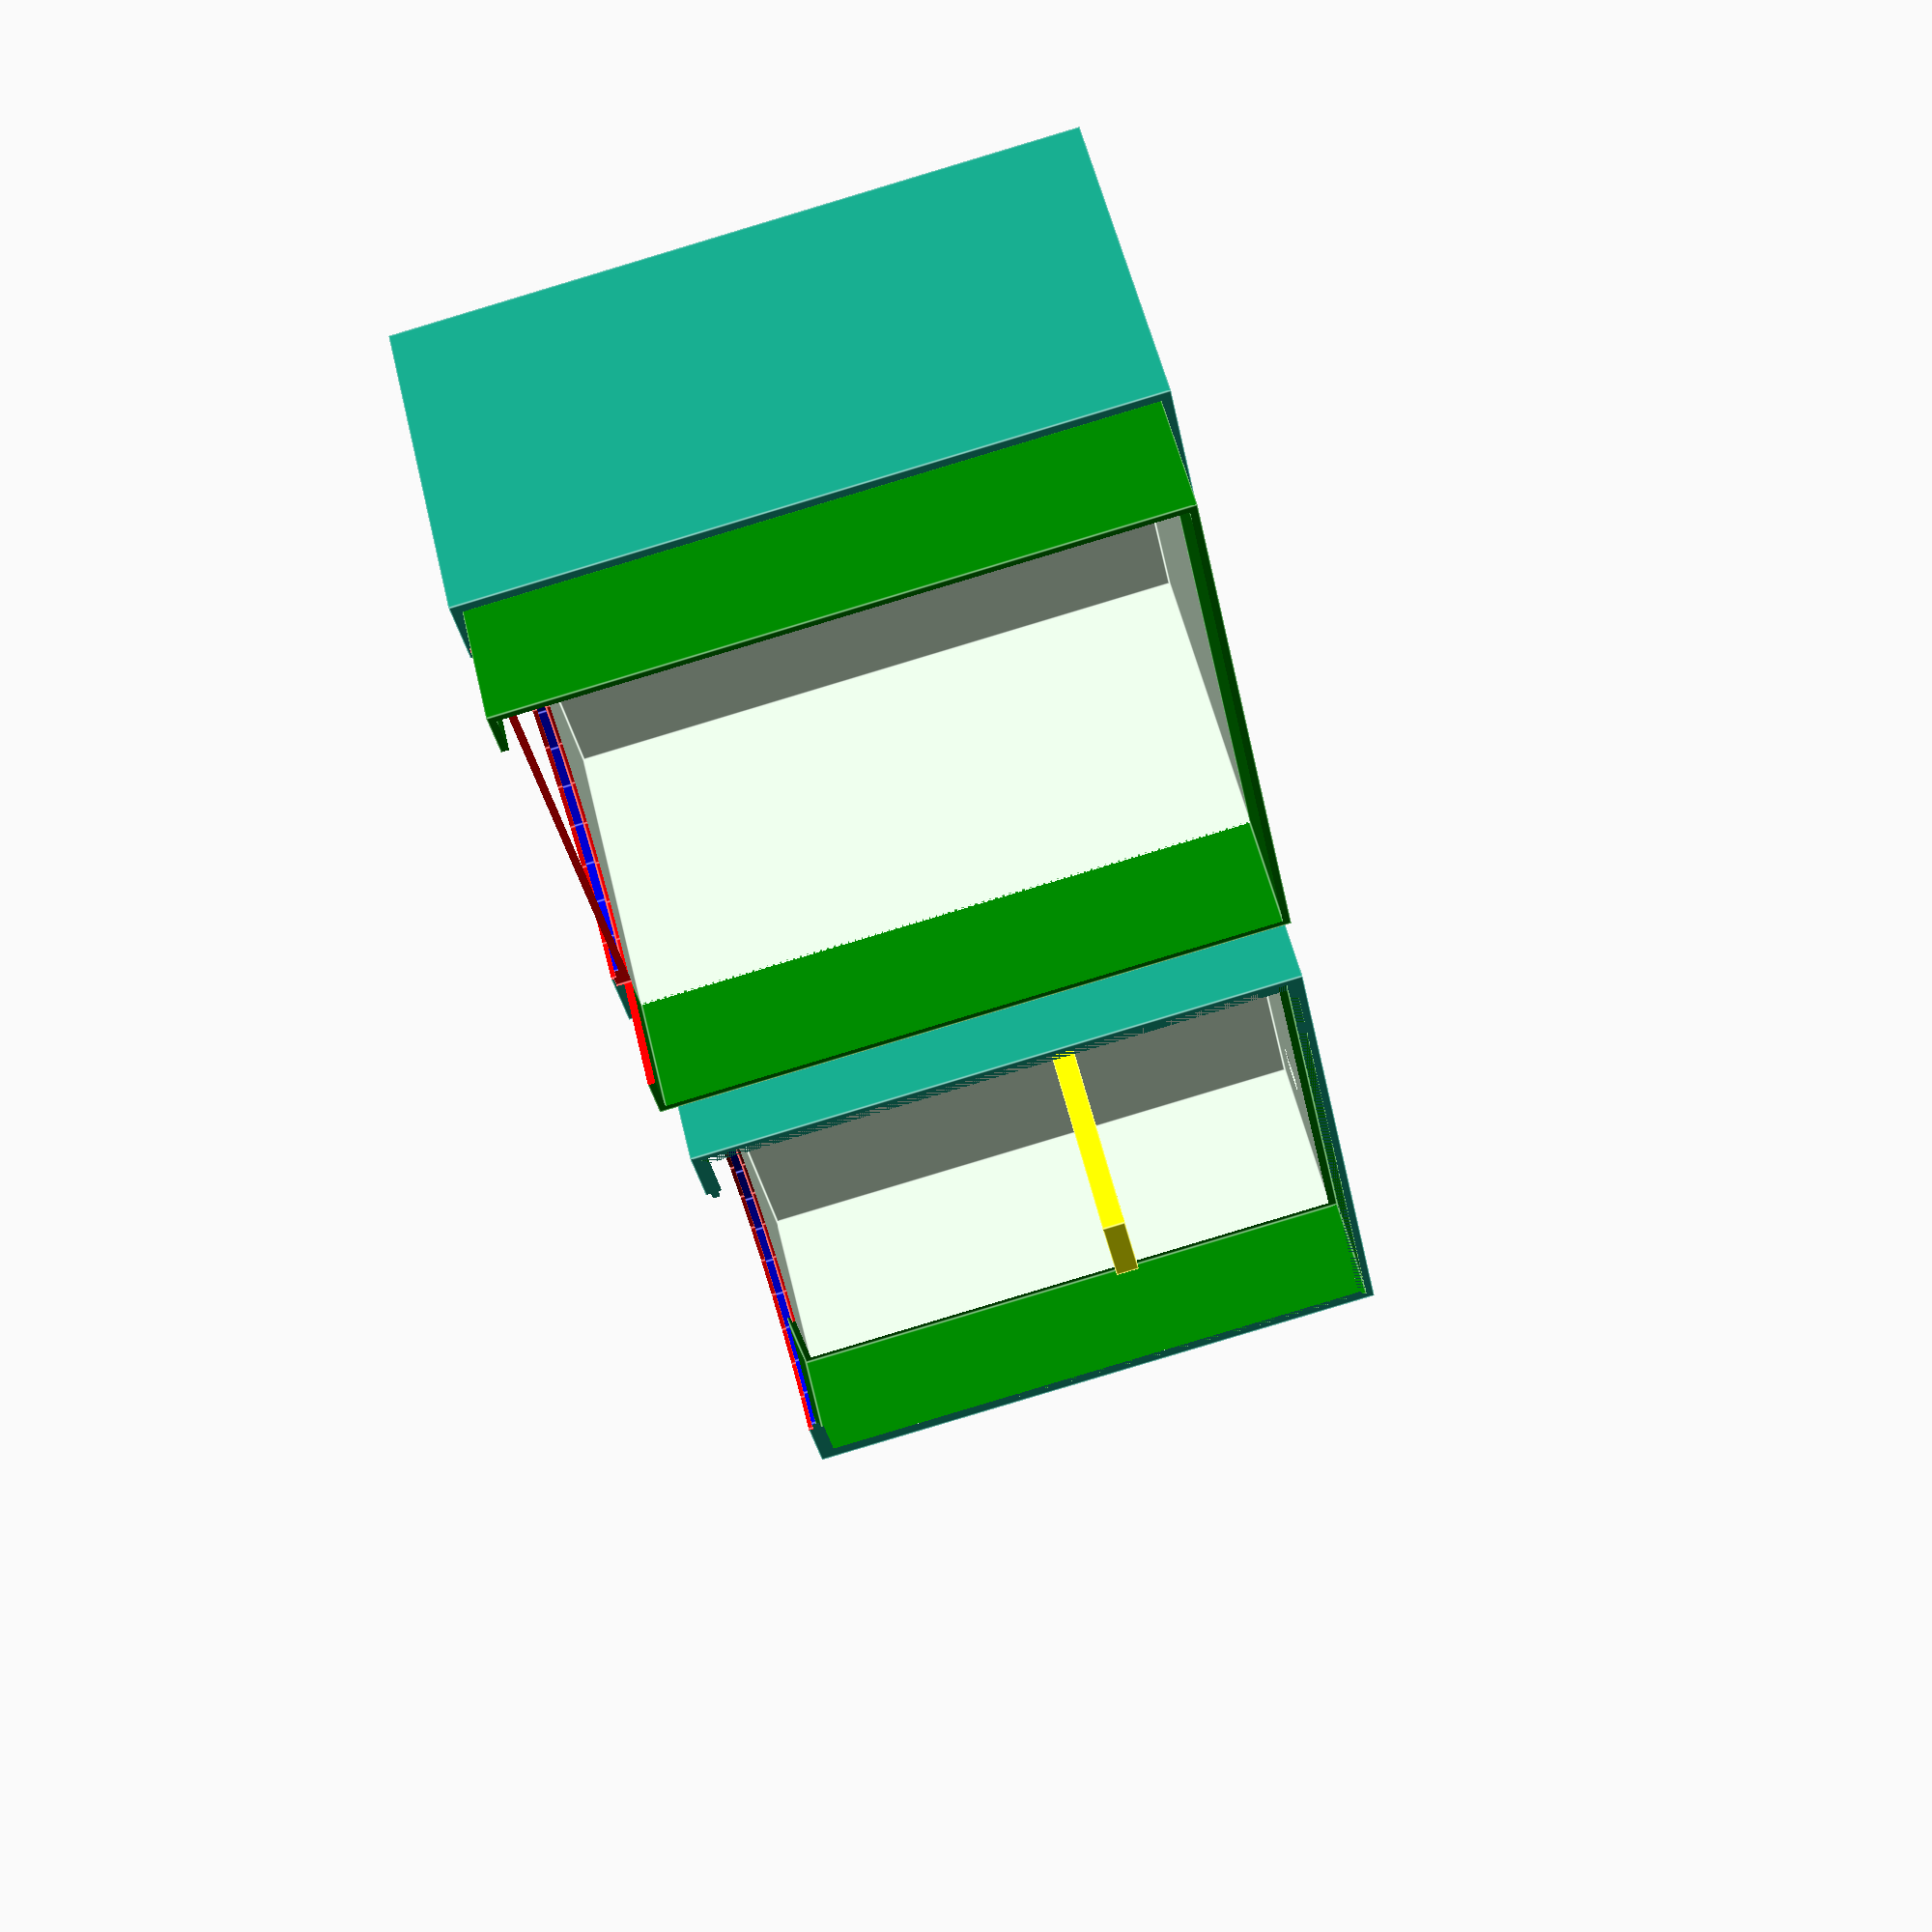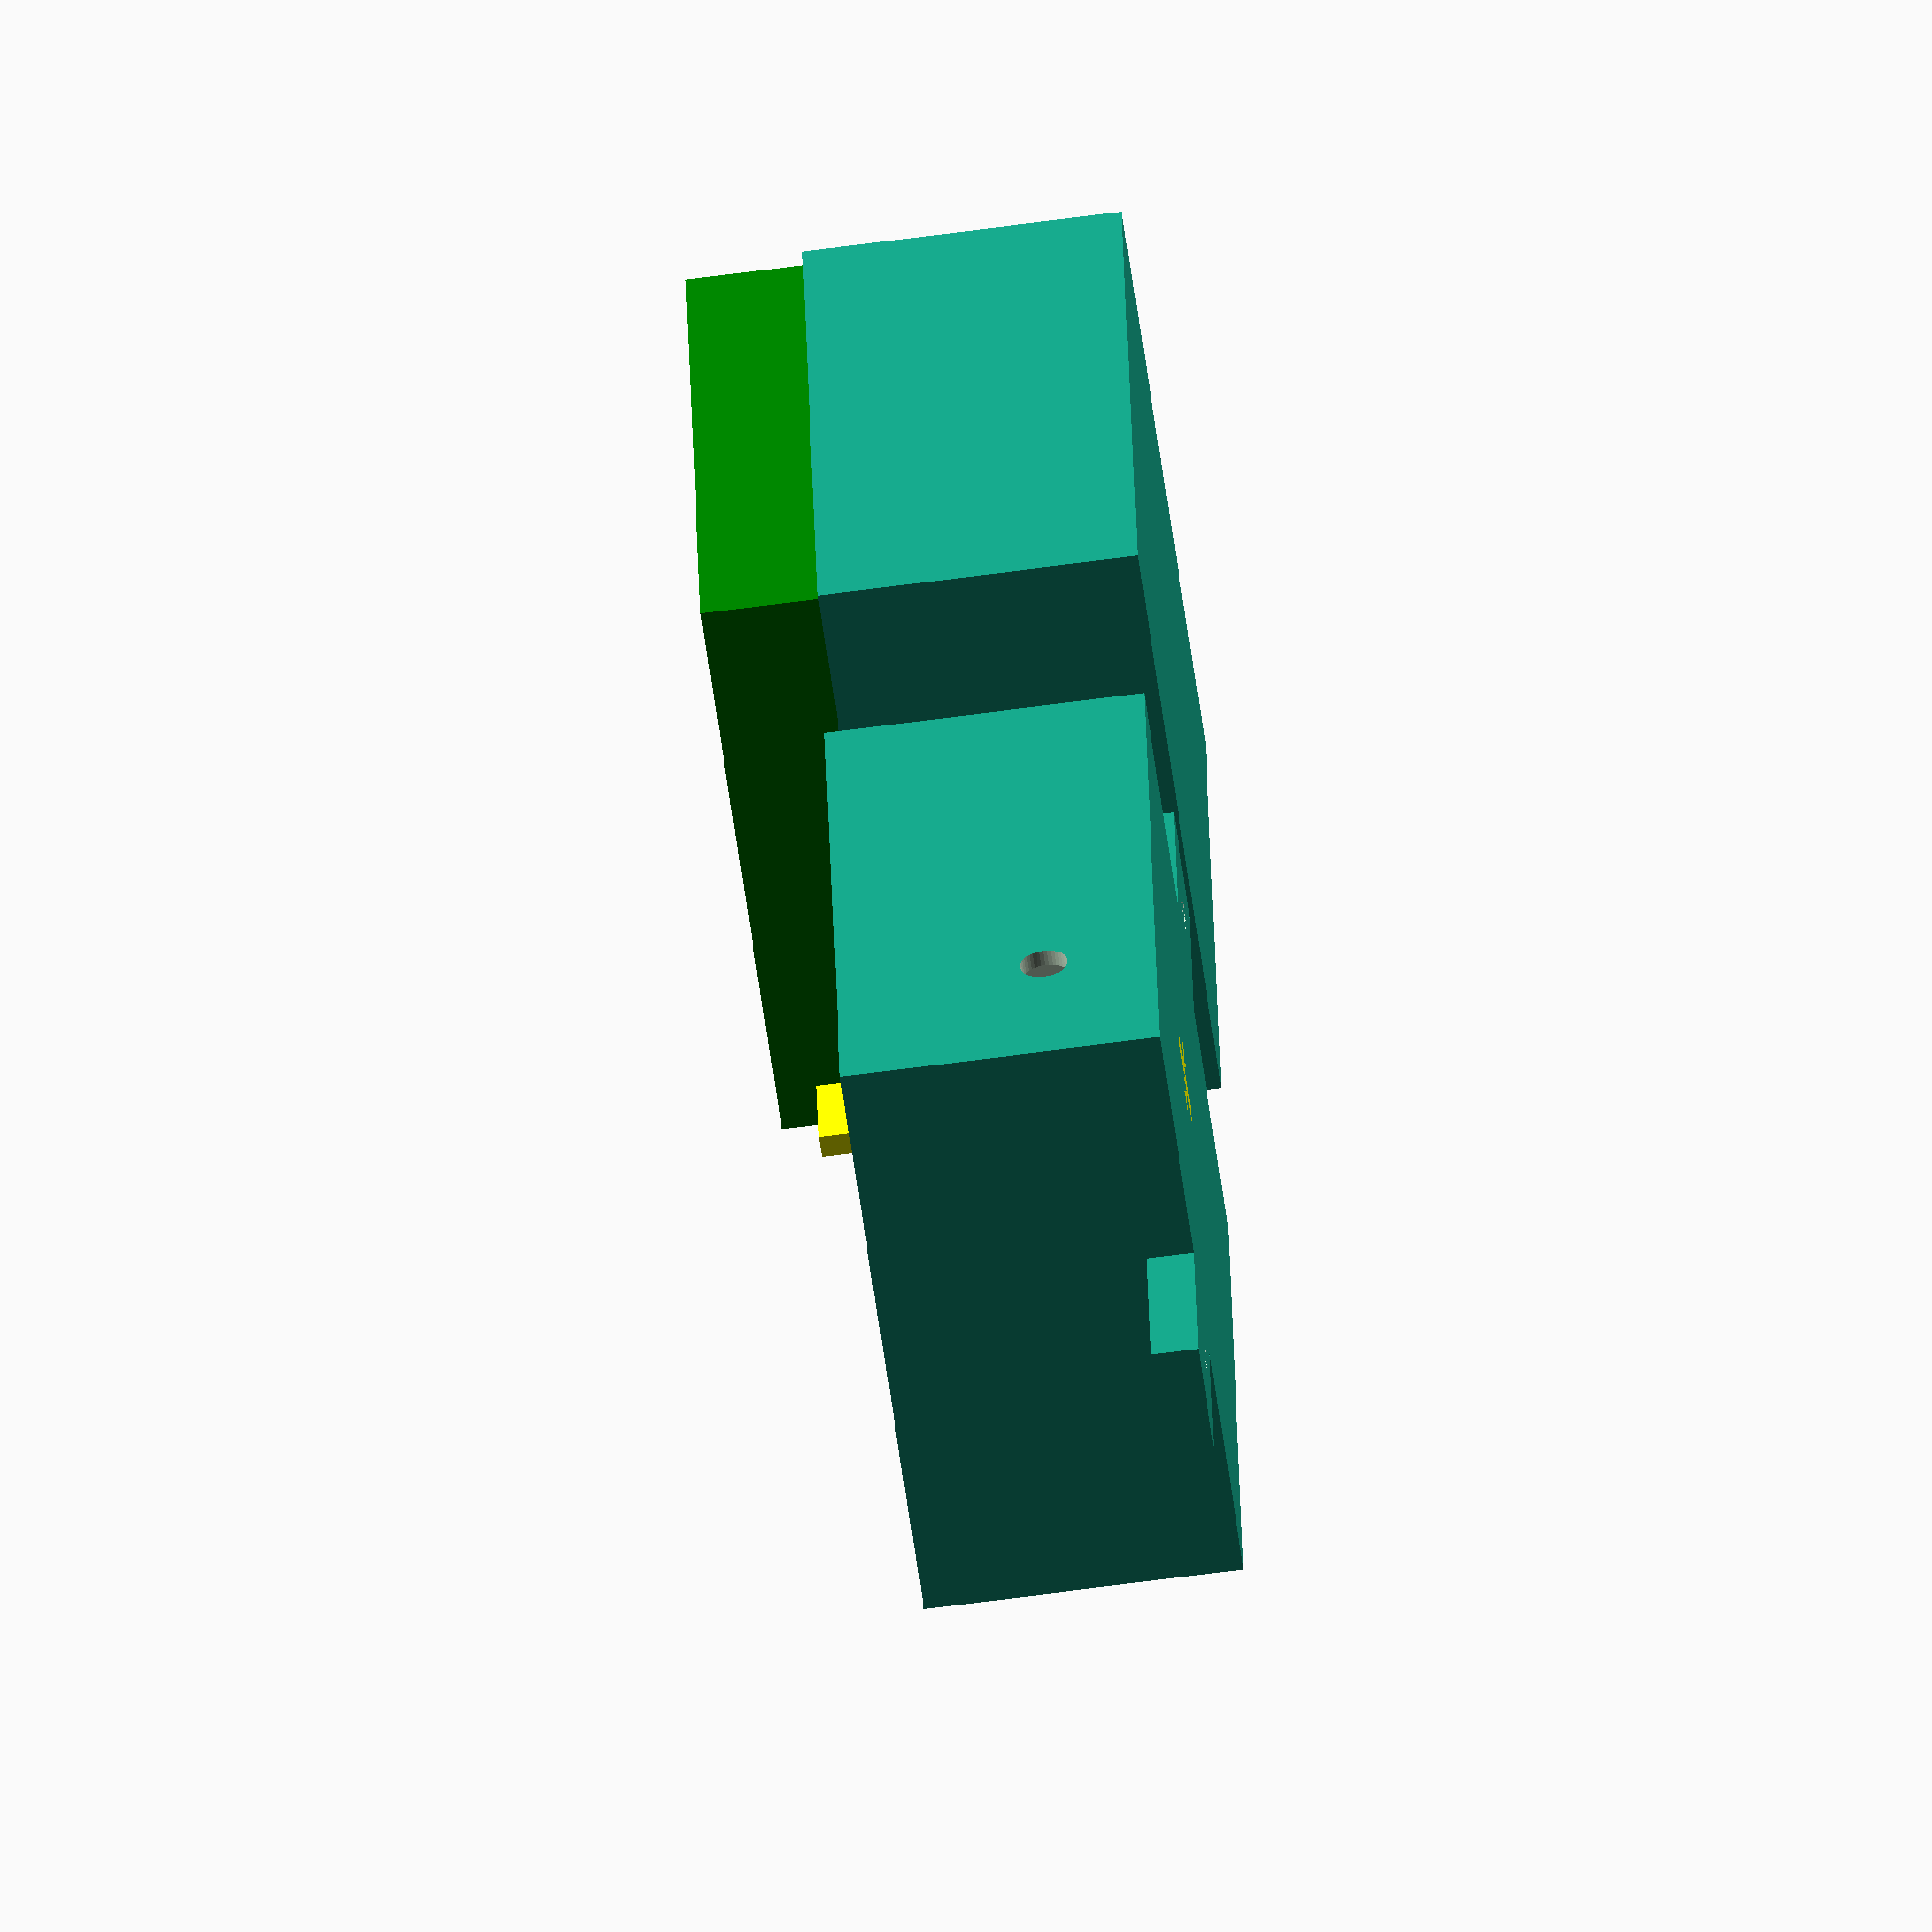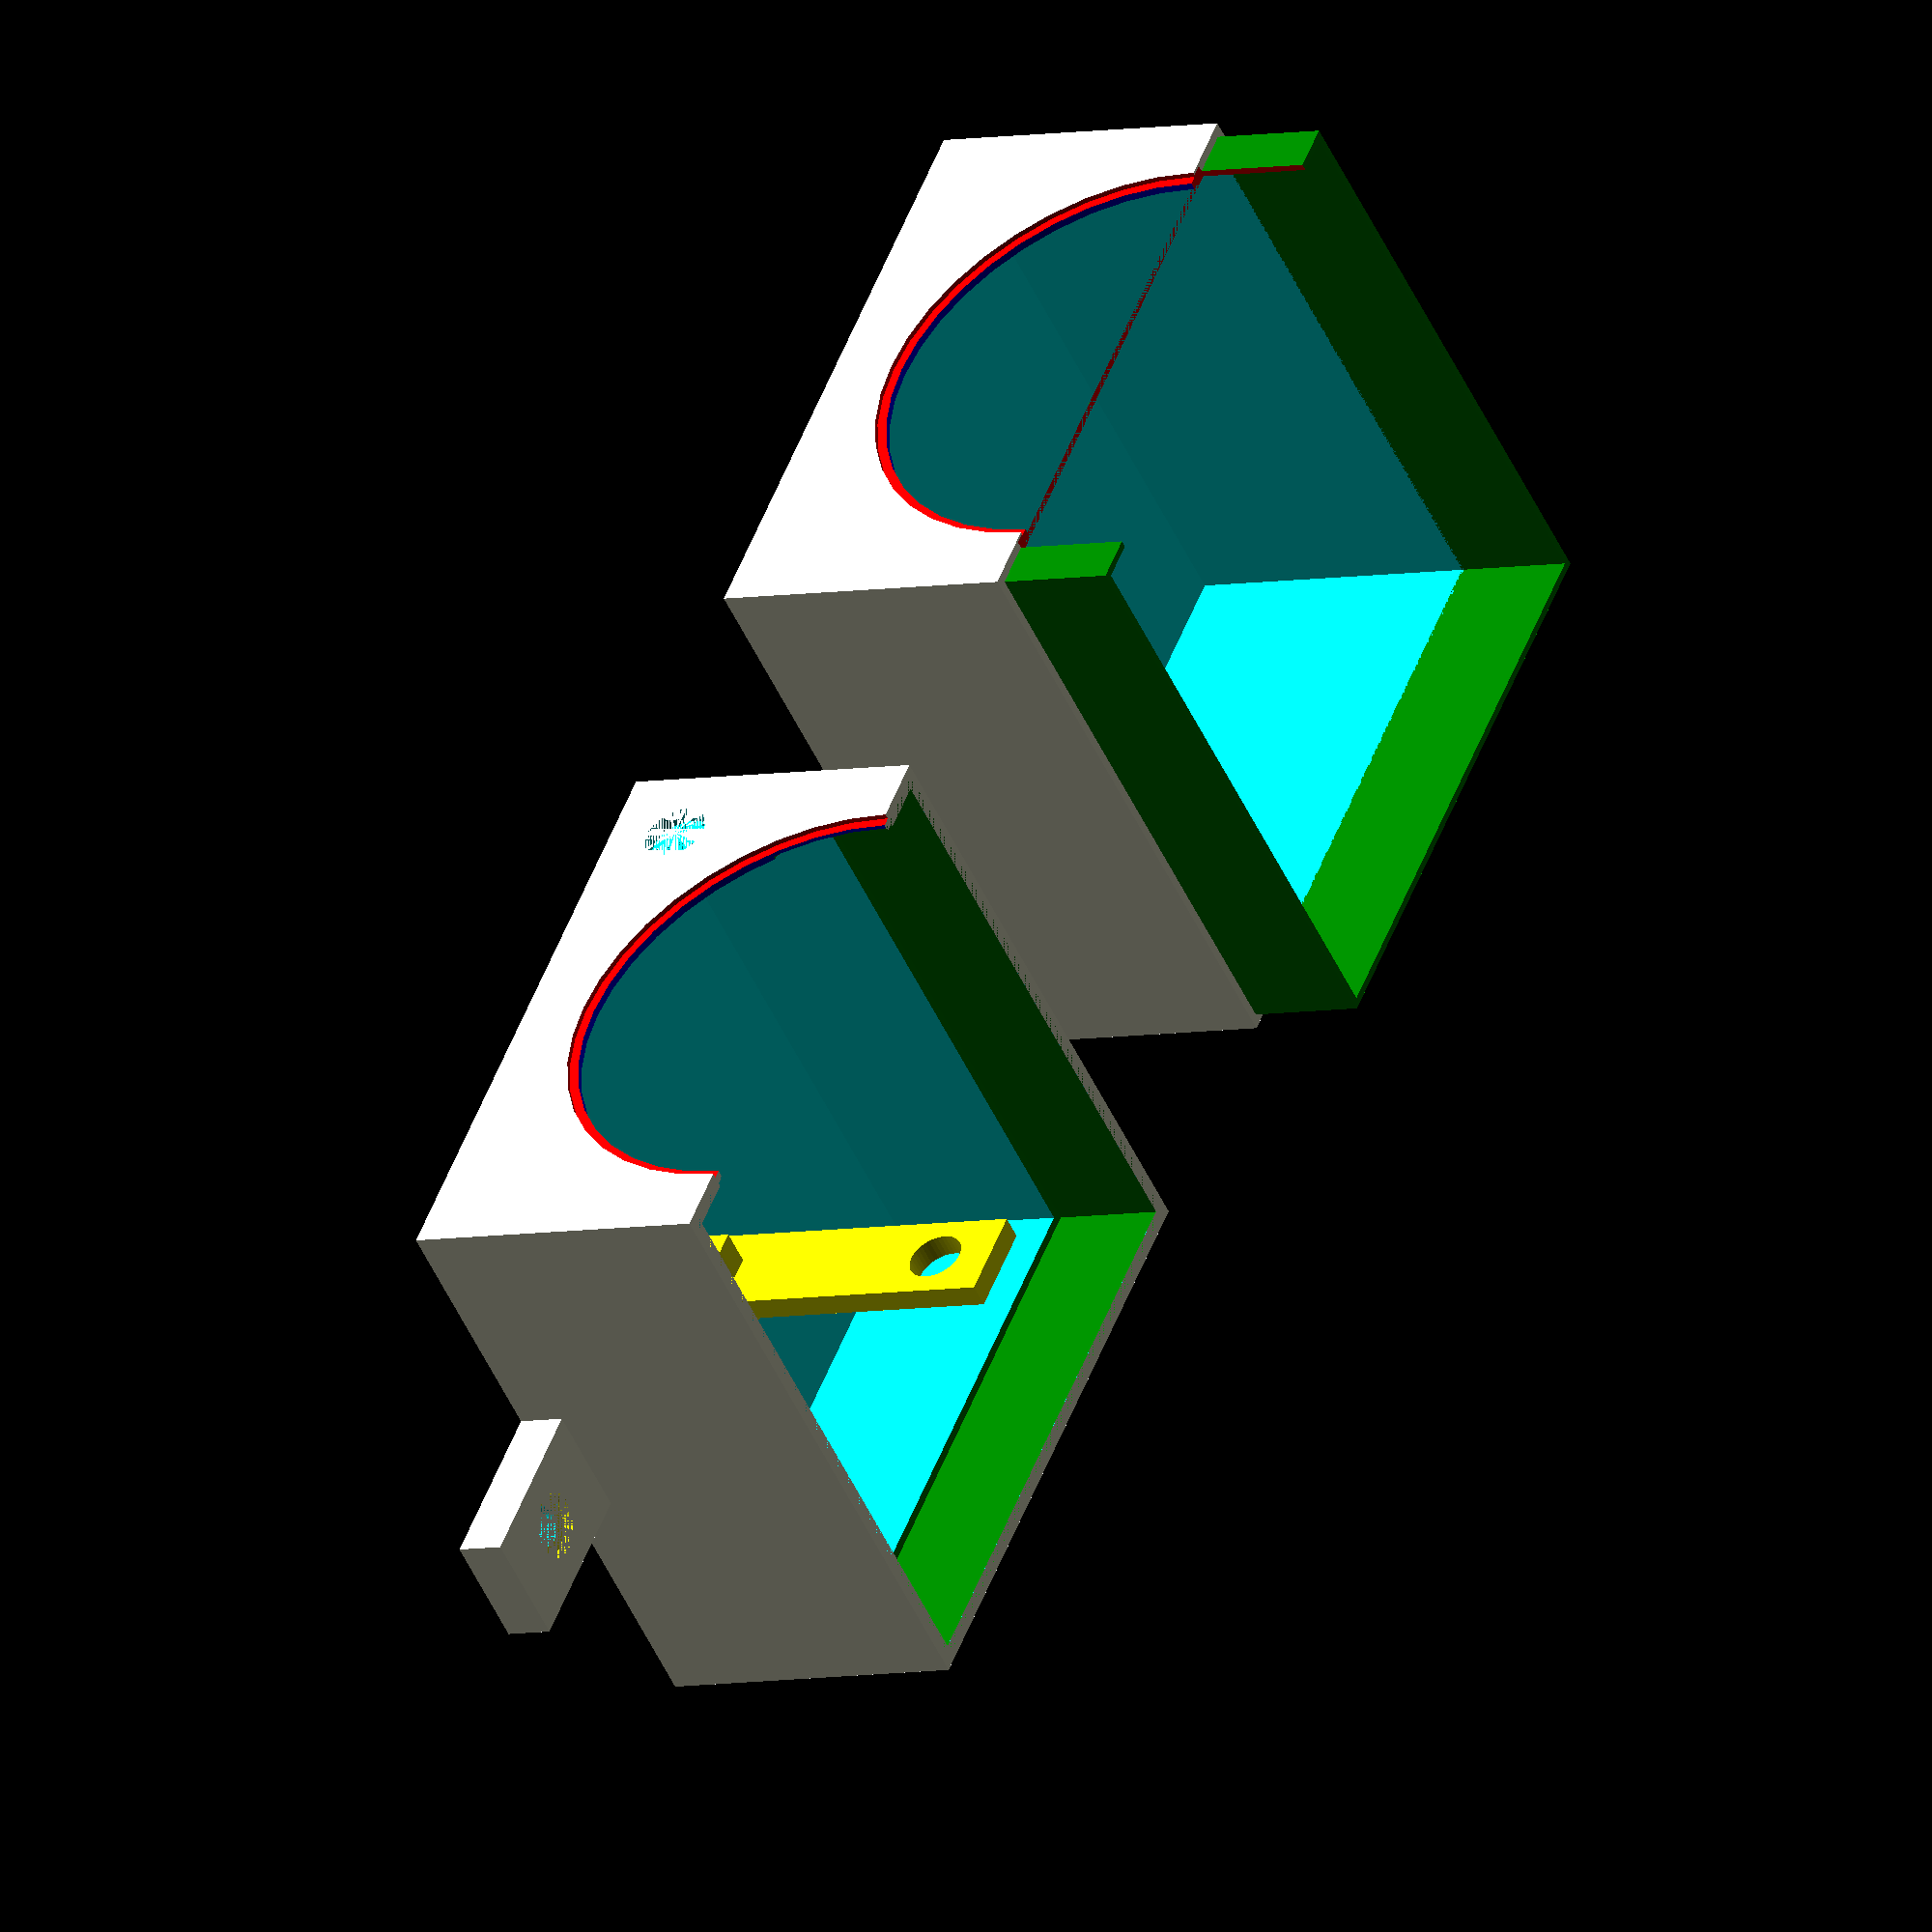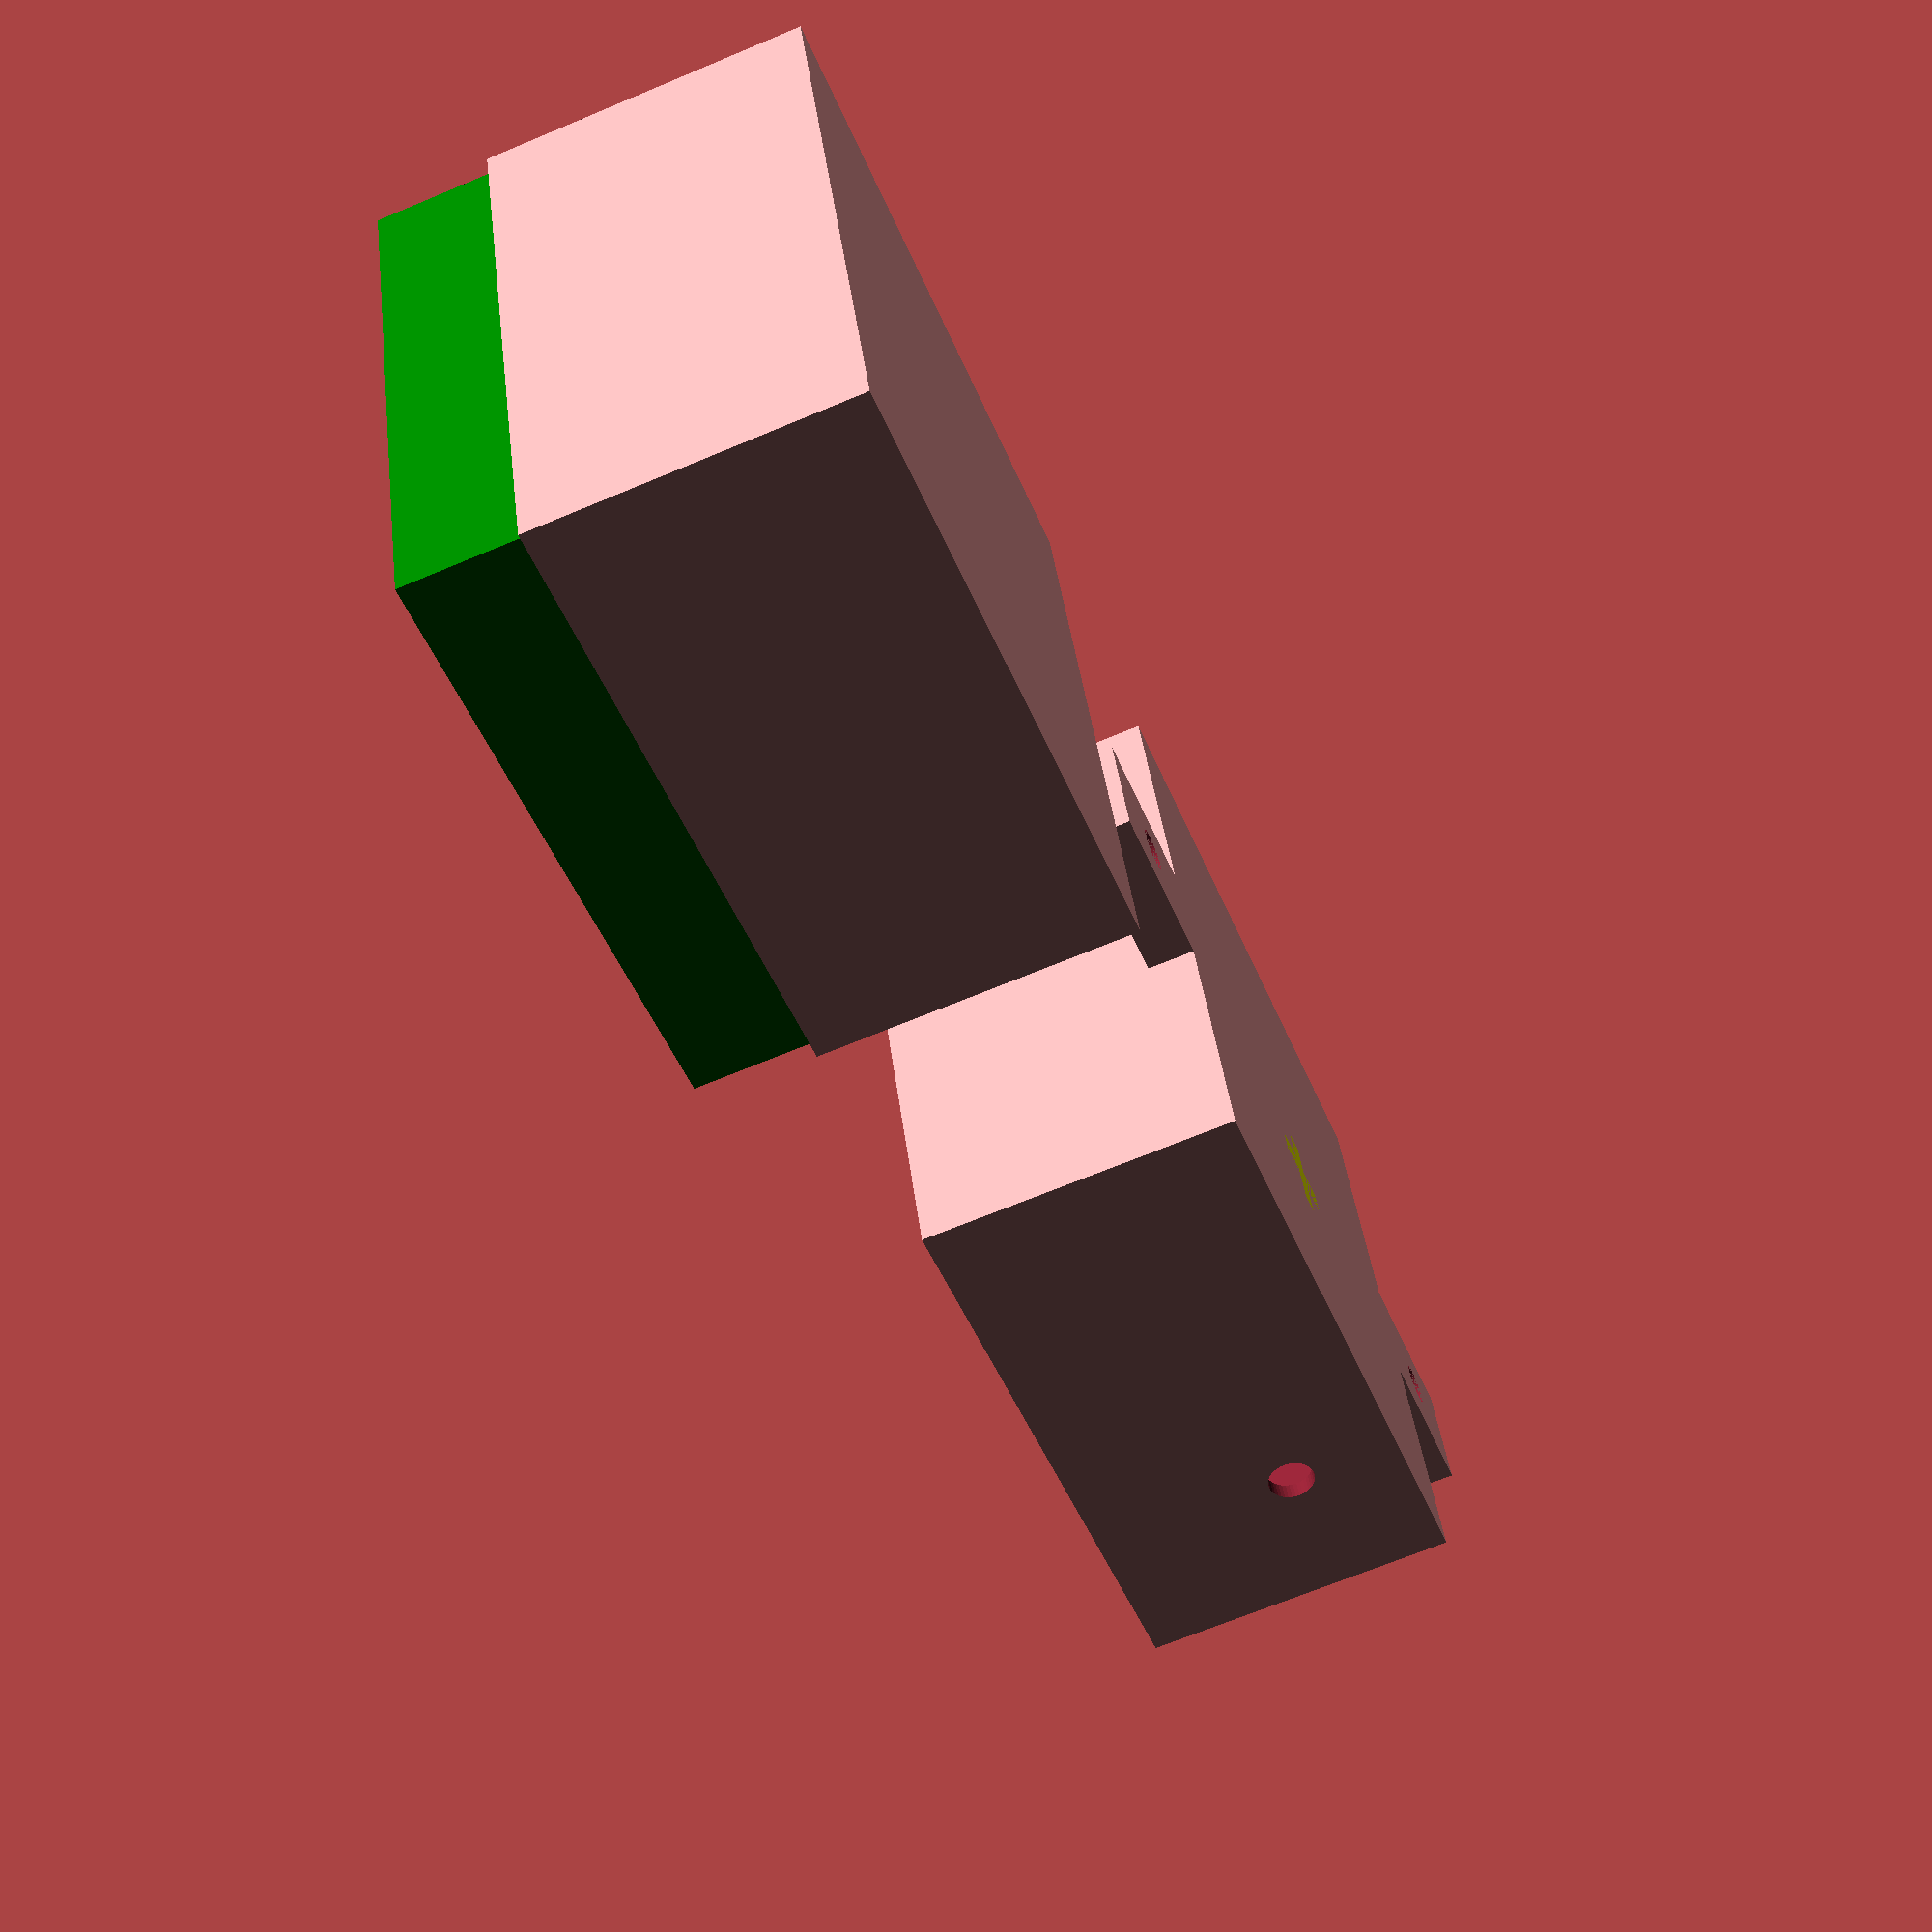
<openscad>
magnifier_d = [50.5, 40];
magnifier_f = 29.5;
magnifier_ring = 0.5;

photodiode_d = 5;
control_diode_d = 4.7;

connector_hole_dia = 4;

screwholder_size = [10, 15, 4];
screw_hole_dia = 3.5;

fatness = 1.4;
inset = .3;

round_prec = 40;

inner_box = [50, magnifier_d[0] + inset, magnifier_d[0] + inset];
box = [inner_box.x + 2 * fatness, inner_box.y + 2 * fatness, inner_box.z + 2 * fatness];


echo("Box size ", box.x, " x ", box.y, " x ", box.z);
echo("Inner box size ", inner_box.x, " x ", inner_box.y, " x ", inner_box.z);

// ---------------------------------------------

module ScrewHolder(x, y) {
    translate([x, y - screwholder_size.y / 2]) difference() {
        cube([screwholder_size.x, screwholder_size.y, screwholder_size.z]);
        translate([screwholder_size.x / 2, screwholder_size.y / 2]) rotate([0, 0, 90]) {
            cylinder(h = screwholder_size.z, d = screw_hole_dia, $fn = round_prec);
            translate([0, 0, screwholder_size.z - 1]) color("yellow") cylinder(h = 1, d = screw_hole_dia + 2, $fn = round_prec);
        }
    }
}

// magnifier holder
union() {
    difference() {
        cube([box.x, box.y, box.z / 2]);
        translate([fatness, fatness, fatness]) {
            cube([inner_box.x, inner_box.y, inner_box.z]);
        }

        h = (fatness - magnifier_ring) / 2;
        center_z = magnifier_d[0] / 2 + fatness;
        dia = magnifier_d[1] + 2;

        translate([box.x - h, box.y / 2, center_z]) rotate([0, 90]) {
            color("red") cylinder(h = 1, d = dia, $fn = round_prec);
        }
        translate([box.x - fatness - inset / 2 - 1, box.y / 2, center_z]) rotate([0, 90]) {
            color("red") cylinder(h = 1 + h, d = dia, $fn = round_prec);
        }
        translate([box.x - fatness, box.y / 2, center_z]) rotate([0, 90]) {
            color("blue") cylinder(h = fatness, d = dia - 1.6, $fn = round_prec);
        }

        color("green") translate([fatness / 2 - .05, fatness / 2 - .05, box.z / 2 - 10]) {
            size = [box.x - fatness - .05, box.y - fatness - .05, 10];
            echo("Closing inner", size.x, "x", size.y);
            cube(size);
        }

        // hole for control LED
        translate([box.x - fatness, fatness + 5, fatness + 5]) rotate([0, 90]) {
            cylinder(h = fatness, d = 5.5, $fn = round_prec);
        }

        // hole for wire
        translate([-.01, 40, fatness + 8]) rotate([0, 90]) {
            cylinder(h = fatness + .02, d = connector_hole_dia, $fn = round_prec);
        }
    }

    led_column_width = 8;

    // actual diode holder
    translate([box.x - fatness - magnifier_f - 2, box.y / 2 - led_column_width / 2, 0]) {
        color("yellow")
            difference() {
                union() {
                    cube([2, led_column_width, magnifier_d[0] / 2 + 4 + fatness]);
                    translate([- 3, led_column_width / 2 - 1]) cube([8, 2, 6]);
                }
                translate([- .1, led_column_width / 2, magnifier_d[0] / 2]) rotate([0, 90]) {
                    color("red") cylinder(h = 2 + 0.2, d = control_diode_d, $fn = round_prec);
                }
            }
    }

    ScrewHolder(box.x / 2 - screwholder_size.x / 2, - screwholder_size.y / 2 + .01);
    ScrewHolder(box.x / 2 - screwholder_size.x / 2, box.y + screwholder_size.y / 2 - .01);
}


// cover
translate([0, -75, 0])
    difference() {
        union() {
            difference() {
                cube([box.x, box.y, box.z / 2]);
                translate([fatness, fatness, fatness]) {
                    cube([inner_box.x, inner_box.y, inner_box.z]);
                }

                h = (fatness - magnifier_ring) / 2;
                center_z = magnifier_d[0] / 2 + fatness;
                dia = magnifier_d[1] + 2;

                translate([box.x - h, box.y / 2, center_z]) rotate([0, 90]) {
                    color("red") cylinder(h = 1, d = dia, $fn = round_prec);
                }
                translate([box.x - fatness - inset / 2 - 1, box.y / 2, center_z]) rotate([0, 90]) {
                    color("red") cylinder(h = 1 + h, d = dia, $fn = round_prec);
                }
                translate([box.x - fatness, box.y / 2, center_z]) rotate([0, 90]) {
                    color("blue") cylinder(h = fatness, d = dia - 1.6, $fn = round_prec);
                }
            }

            color("green") translate([fatness / 2 + .1, fatness / 2 + .1, box.z / 2 - .1]) {
                difference() {
                    size = [box.x - fatness - .2, box.y - fatness - .2, 10];
                    echo("Closing outer", size.x, "x", size.y);
                    cube(size);
                    translate([fatness / 2 - .1, fatness / 2 - .1, - .1]) {
                        cube([inner_box.x, inner_box.y, inner_box.z]);
                    }
                }
            }
        }

        // cut the hole for magnifier
        color("red") translate([box.x - fatness - .2, box.y / 2 - magnifier_d[1] / 2 - 2, box.z / 2 - .1]) {
            cube([fatness, magnifier_d[1] + 4, 10 + .1]);
        }
    }

</openscad>
<views>
elev=126.2 azim=349.4 roll=193.0 proj=p view=edges
elev=248.3 azim=10.6 roll=82.3 proj=o view=wireframe
elev=5.6 azim=219.9 roll=302.1 proj=o view=solid
elev=247.1 azim=107.5 roll=67.1 proj=p view=solid
</views>
